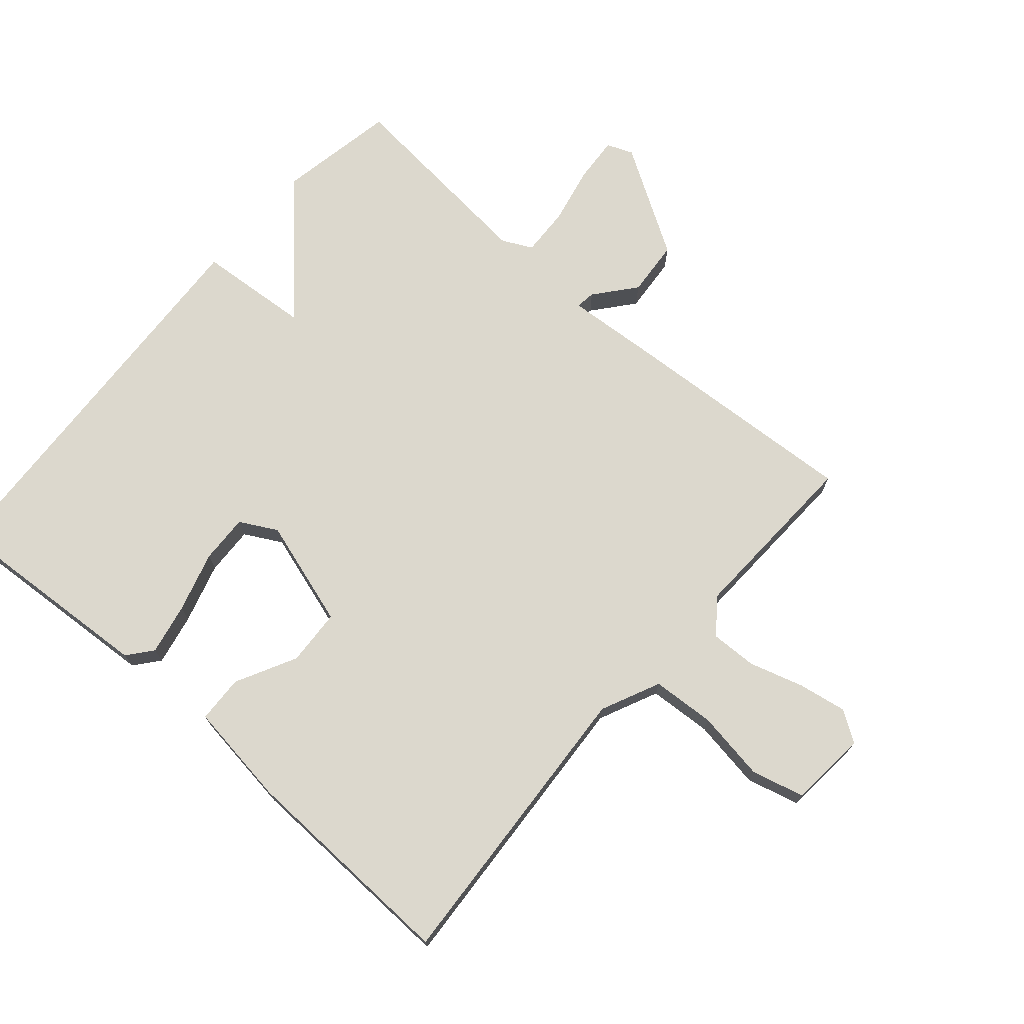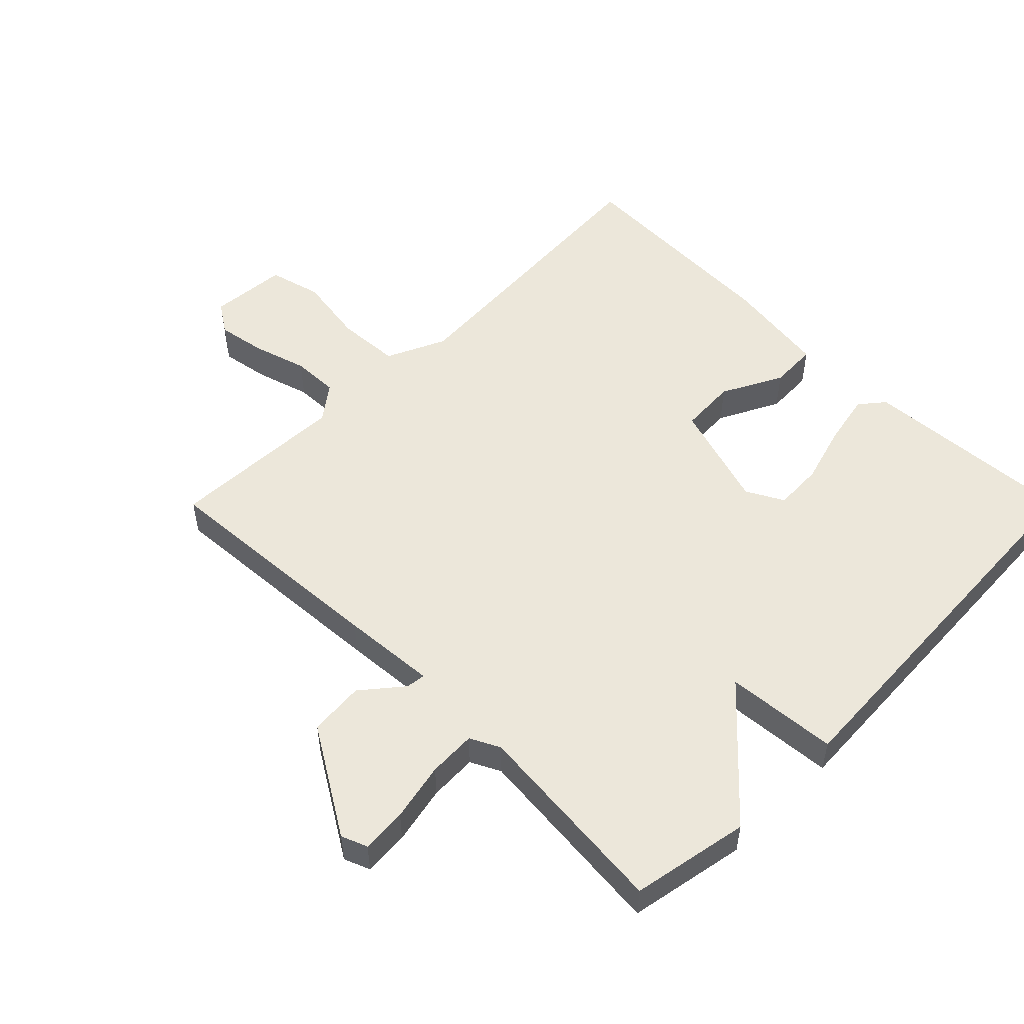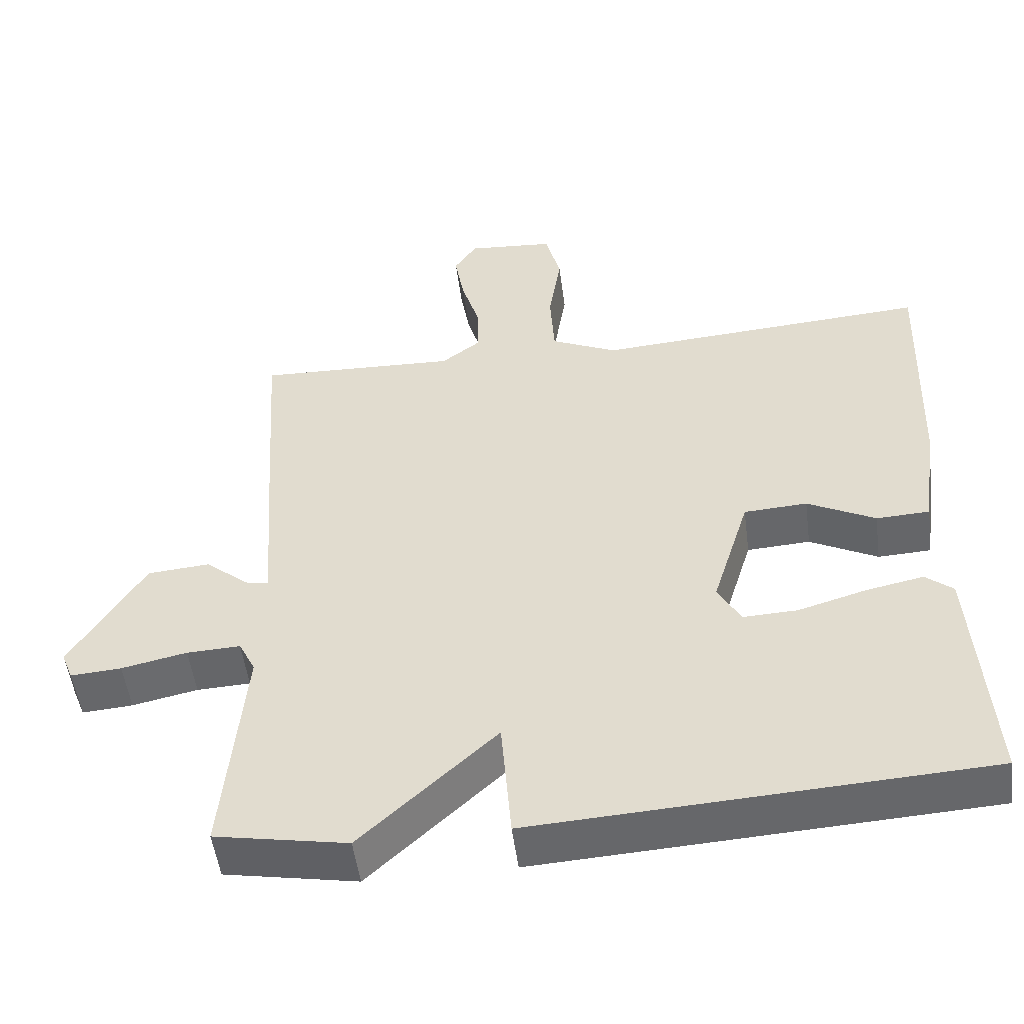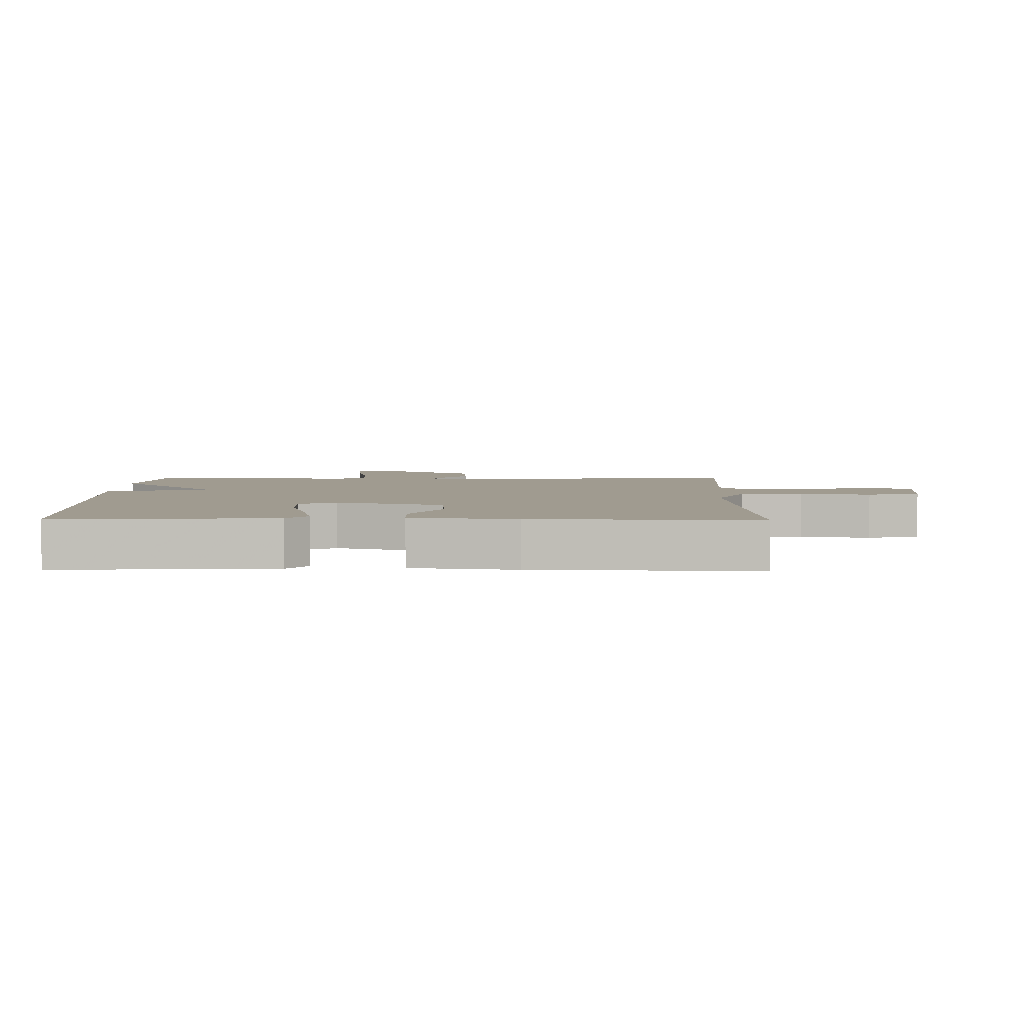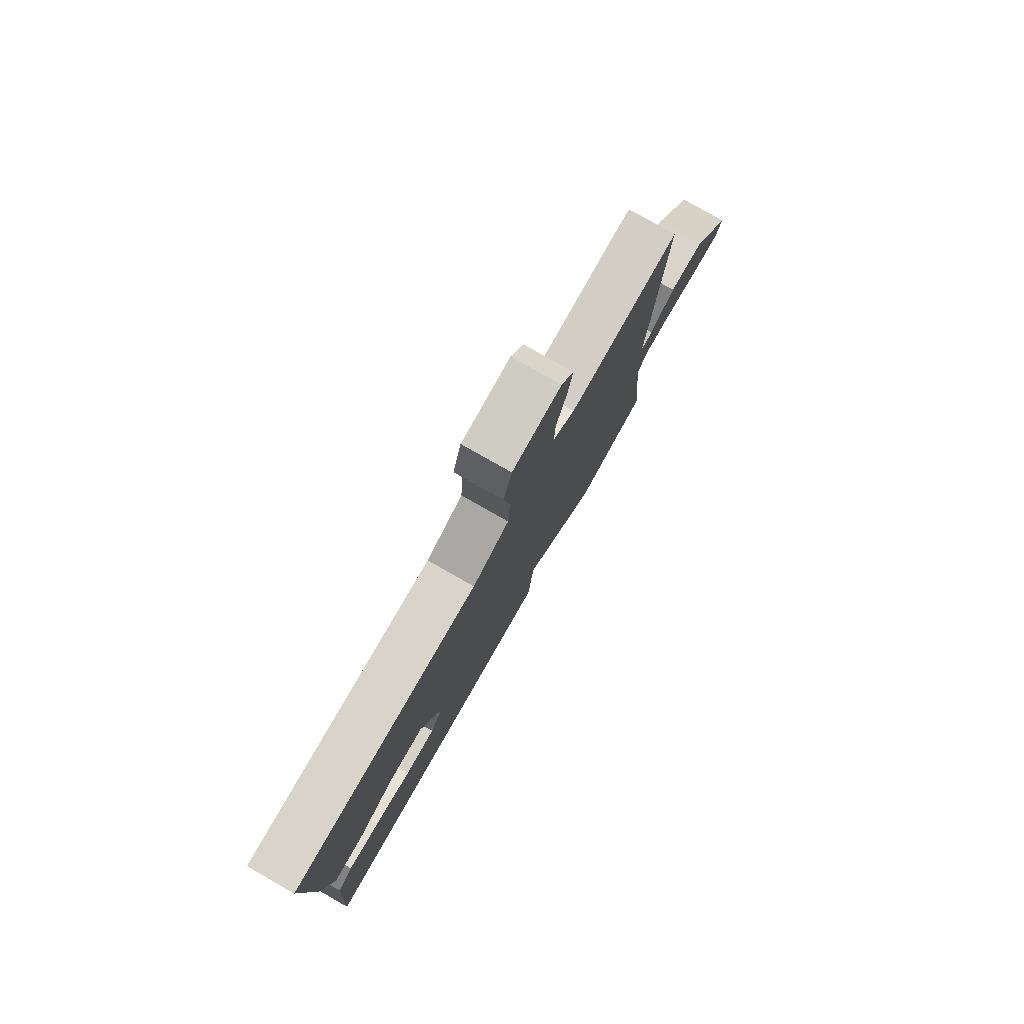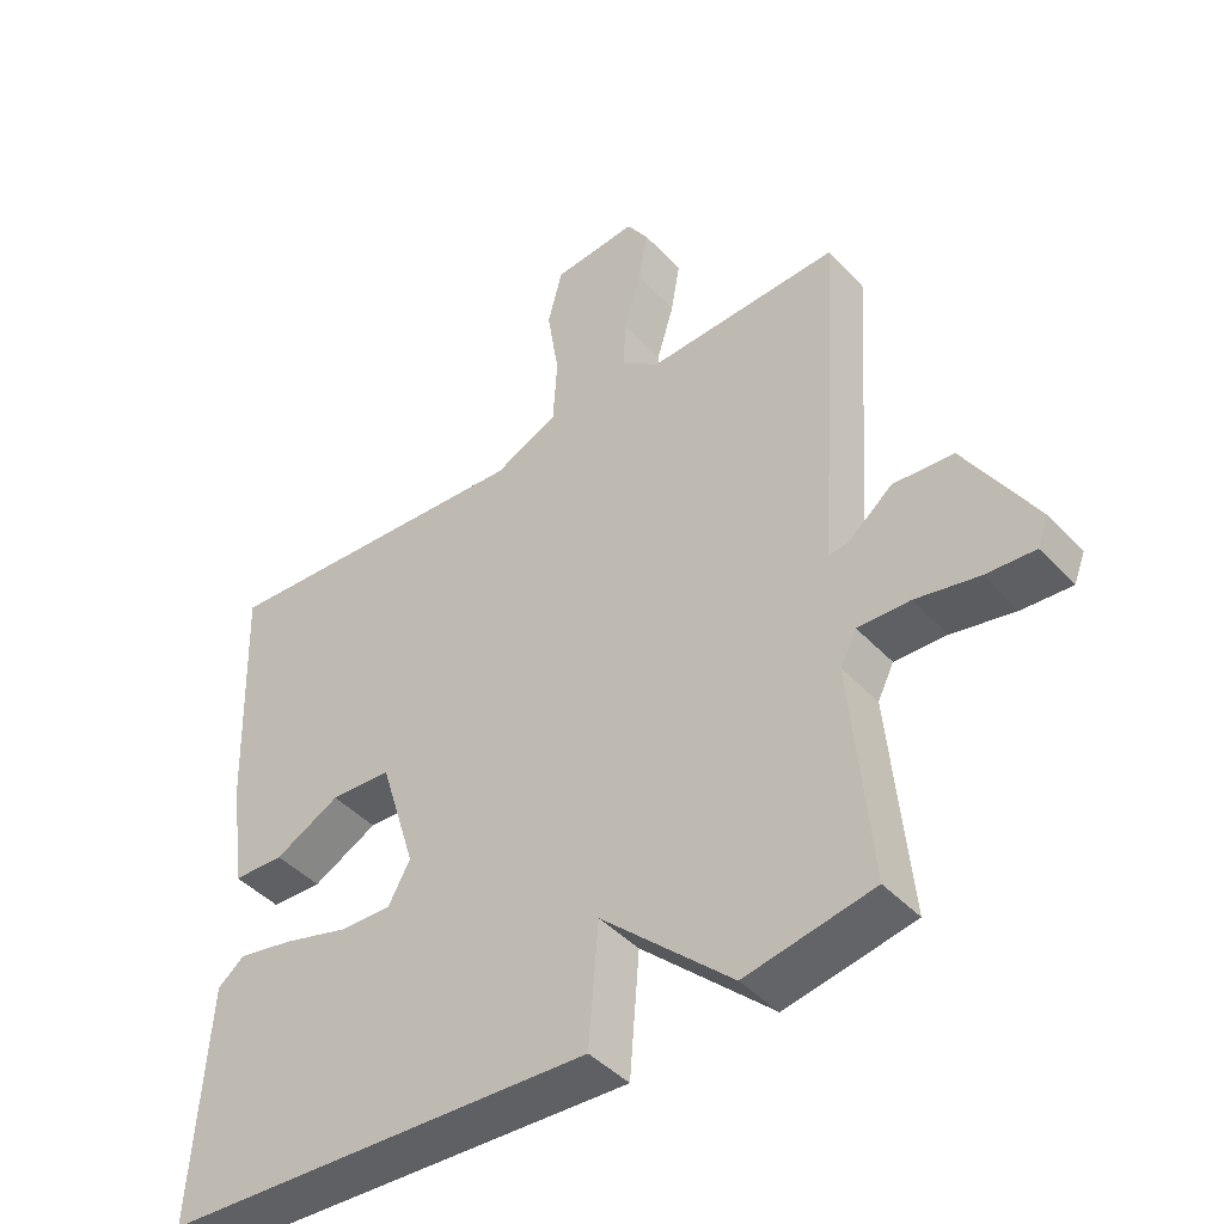
<metadata>
{"format":"obj","ext":"obj","renderer":"f3d","projection":"perspective","resolution":1024,"background":"white","views":[{"elev":72.5,"azim":-49.0,"up":"+Y"},{"elev":52.4,"azim":134.9,"up":"+Y"},{"elev":-51.4,"azim":-172.6,"up":"+Z"},{"elev":4.2,"azim":-89.0,"up":"+Y"},{"elev":79.8,"azim":-60.4,"up":"+Z"},{"elev":-44.0,"azim":39.4,"up":"+Z"}]}
</metadata>
<code>
v -0.5 0.07 0.5
v -0.041 0.07 0.469
v 0.05 0.07 0.511
v 0.056 0.07 0.608
v 0.039 0.07 0.716
v 0.06 0.07 0.797
v 0.18 0.07 0.807
v 0.211 0.07 0.76
v 0.198 0.07 0.685
v 0.173 0.07 0.602
v 0.171 0.07 0.53
v 0.225 0.07 0.489
v 0.5 0.07 0.5
v 0.476 0.07 0.134
v 0.465 0.07 -0.012
v 0.495 0.07 -0.008
v 0.557 0.07 0.043
v 0.643 0.07 0.036
v 0.744 0.07 -0.129
v 0.728 0.07 -0.169
v 0.658 0.07 -0.164
v 0.568 0.07 -0.145
v 0.494 0.07 -0.142
v 0.471 0.07 -0.188
v 0.5 0.07 -0.5
v 0.318 0.07 -0.534
v 0.132 0.07 -0.361
v 0.118 0.07 -0.534
v -0.5 0.07 -0.5
v -0.478 0.07 -0.168
v -0.44 0.07 -0.137
v -0.361 0.07 -0.153
v -0.268 0.07 -0.18
v -0.193 0.07 -0.183
v -0.162 0.07 -0.126
v -0.213 0.07 0.039
v -0.3 0.07 0.044
v -0.393 0.07 -0.004
v -0.466 0.07 -0.001
v -0.488 0.07 0.159
v -0.5 0 0.5
v -0.041 0 0.469
v 0.05 0 0.511
v 0.056 0 0.608
v 0.039 0 0.716
v 0.06 0 0.797
v 0.18 0 0.807
v 0.211 0 0.76
v 0.198 0 0.685
v 0.173 0 0.602
v 0.171 0 0.53
v 0.225 0 0.489
v 0.5 0 0.5
v 0.476 0 0.134
v 0.465 0 -0.012
v 0.495 0 -0.008
v 0.557 0 0.043
v 0.643 0 0.036
v 0.744 0 -0.129
v 0.728 0 -0.169
v 0.658 0 -0.164
v 0.568 0 -0.145
v 0.494 0 -0.142
v 0.471 0 -0.188
v 0.5 0 -0.5
v 0.318 0 -0.534
v 0.132 0 -0.361
v 0.118 0 -0.534
v -0.5 0 -0.5
v -0.478 0 -0.168
v -0.44 0 -0.137
v -0.361 0 -0.153
v -0.268 0 -0.18
v -0.193 0 -0.183
v -0.162 0 -0.126
v -0.213 0 0.039
v -0.3 0 0.044
v -0.393 0 -0.004
v -0.466 0 -0.001
v -0.488 0 0.159
f 40 1 2
f 39 40 2
f 38 39 2
f 37 38 2
f 36 37 2 3
f 35 36 3
f 31 32 33
f 30 31 33
f 29 30 33
f 28 29 33
f 27 28 33
f 27 33 34
f 24 25 26 27
f 27 34 35
f 24 27 35
f 23 24 35
f 20 21 22
f 19 20 22
f 18 19 22
f 17 18 22
f 16 17 22
f 15 16 22 23
f 12 13 14 15
f 23 35 3
f 15 23 3
f 12 15 3
f 11 12 3
f 8 9 10
f 7 8 10
f 6 7 10
f 5 6 10
f 4 5 10
f 3 4 10 11
f 42 41 80
f 42 80 79
f 42 79 78
f 42 78 77
f 43 42 77 76
f 43 76 75
f 73 72 71
f 73 71 70
f 73 70 69
f 73 69 68
f 73 68 67
f 74 73 67
f 67 66 65 64
f 75 74 67
f 75 67 64
f 75 64 63
f 62 61 60
f 62 60 59
f 62 59 58
f 62 58 57
f 62 57 56
f 63 62 56 55
f 55 54 53 52
f 43 75 63
f 43 63 55
f 43 55 52
f 43 52 51
f 50 49 48
f 50 48 47
f 50 47 46
f 50 46 45
f 50 45 44
f 51 50 44 43
f 1 41 42 2
f 2 42 43 3
f 3 43 44 4
f 4 44 45 5
f 5 45 46 6
f 6 46 47 7
f 7 47 48 8
f 8 48 49 9
f 9 49 50 10
f 10 50 51 11
f 11 51 52 12
f 12 52 53 13
f 13 53 54 14
f 14 54 55 15
f 15 55 56 16
f 16 56 57 17
f 17 57 58 18
f 18 58 59 19
f 19 59 60 20
f 20 60 61 21
f 21 61 62 22
f 22 62 63 23
f 23 63 64 24
f 24 64 65 25
f 25 65 66 26
f 26 66 67 27
f 27 67 68 28
f 28 68 69 29
f 29 69 70 30
f 30 70 71 31
f 31 71 72 32
f 32 72 73 33
f 33 73 74 34
f 34 74 75 35
f 35 75 76 36
f 36 76 77 37
f 37 77 78 38
f 38 78 79 39
f 39 79 80 40
f 40 80 41 1

</code>
